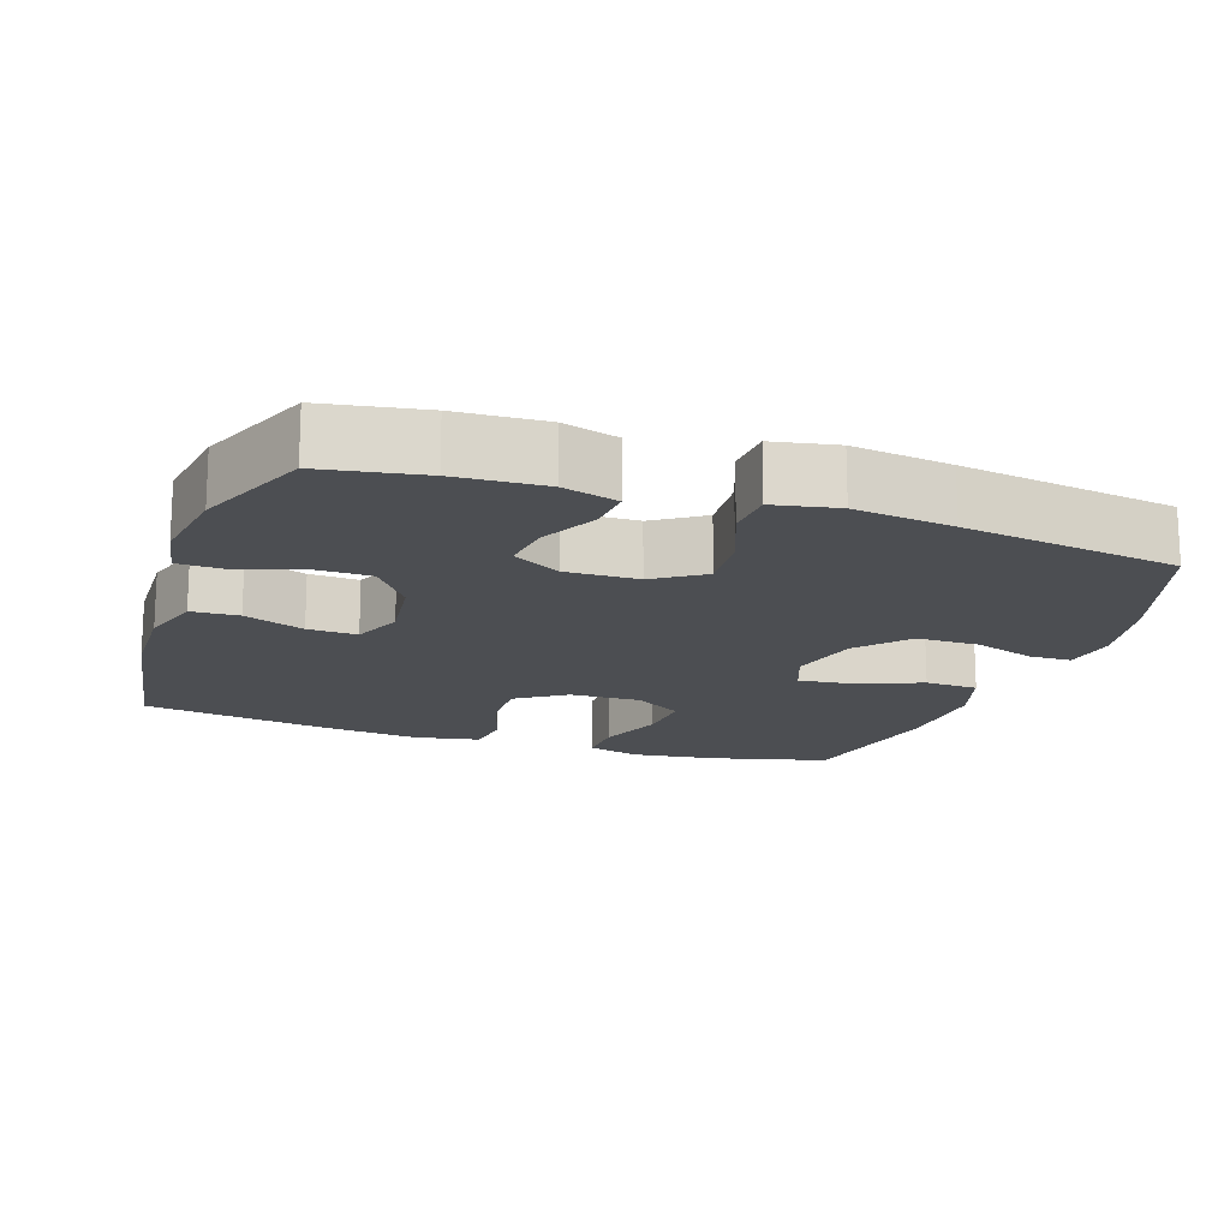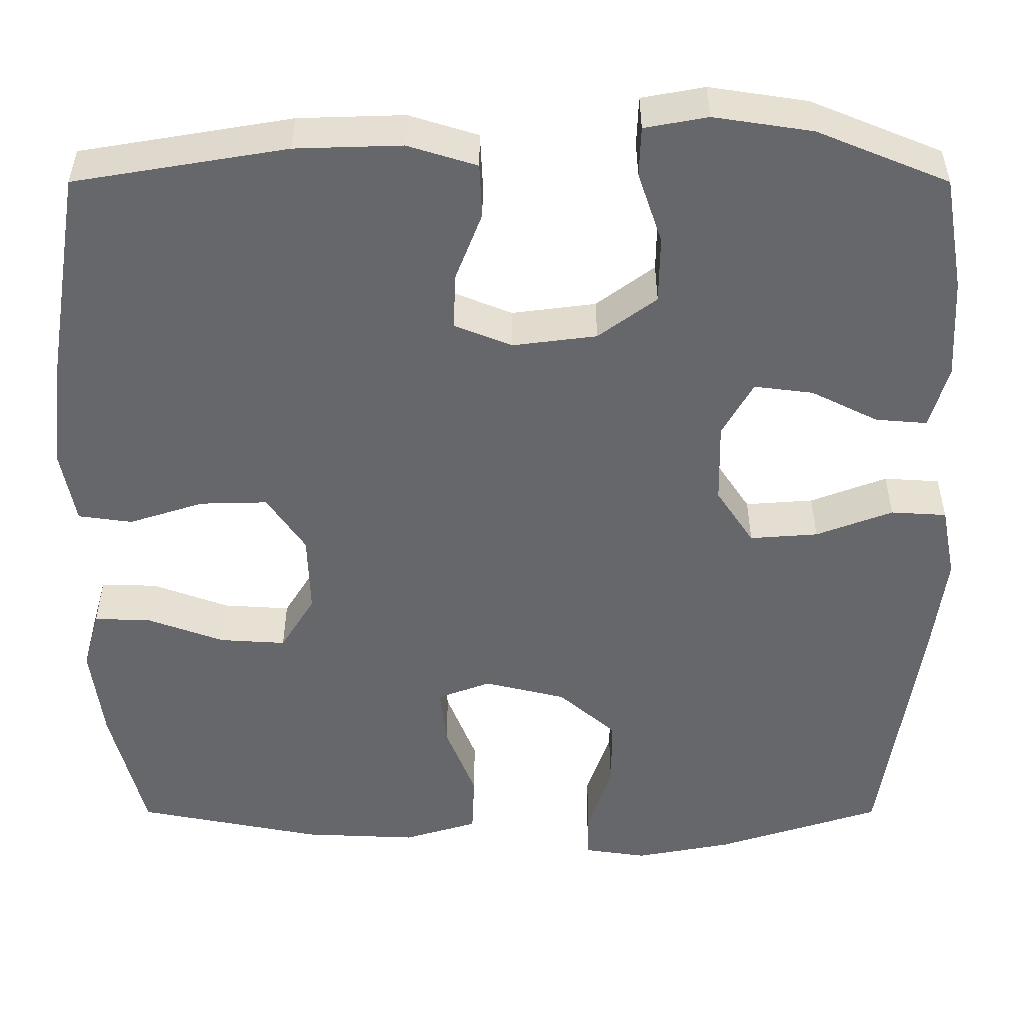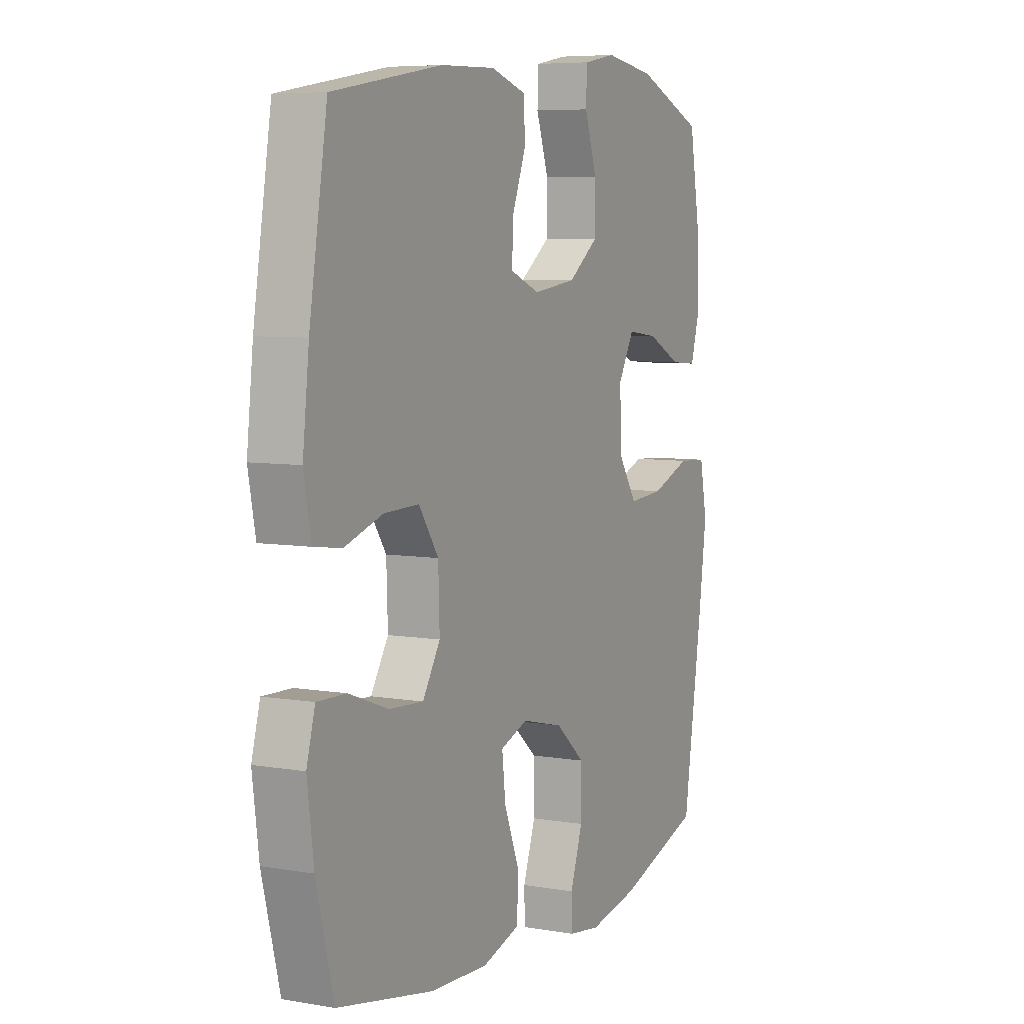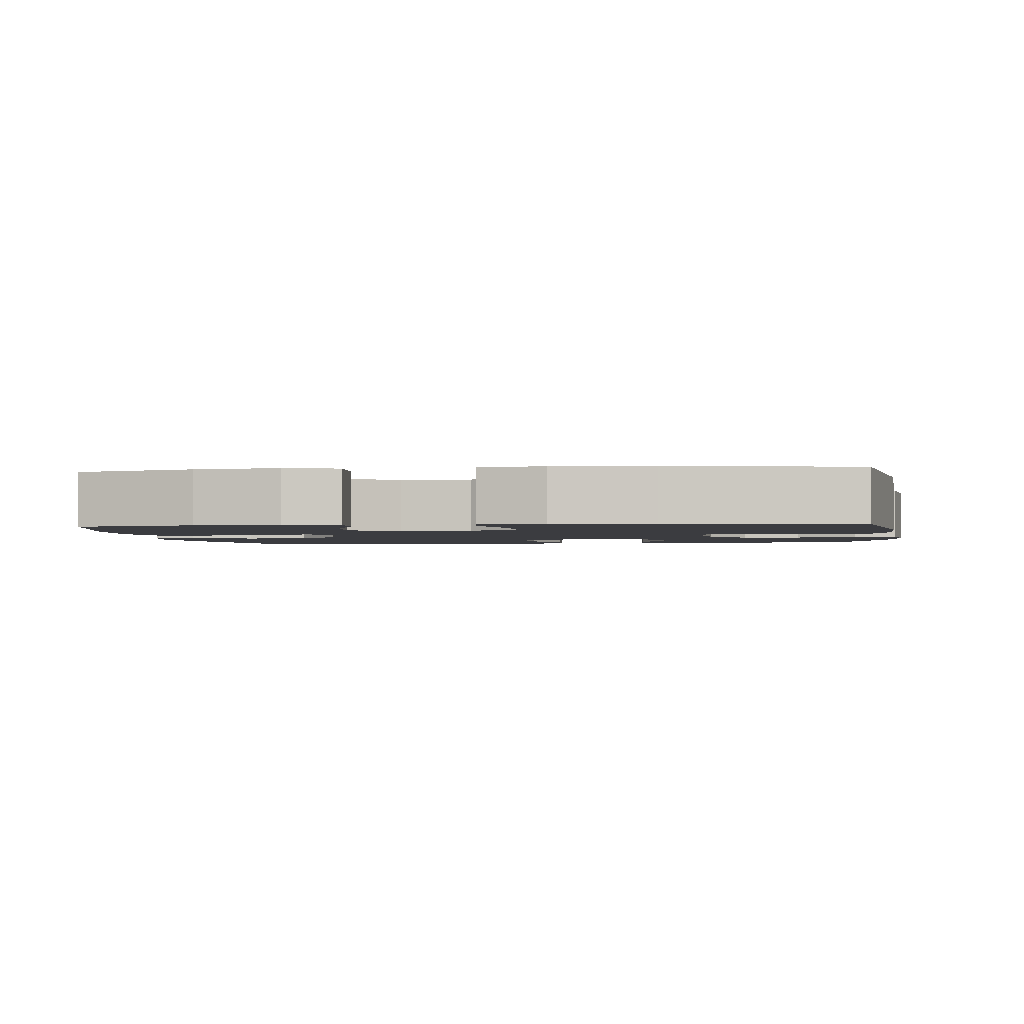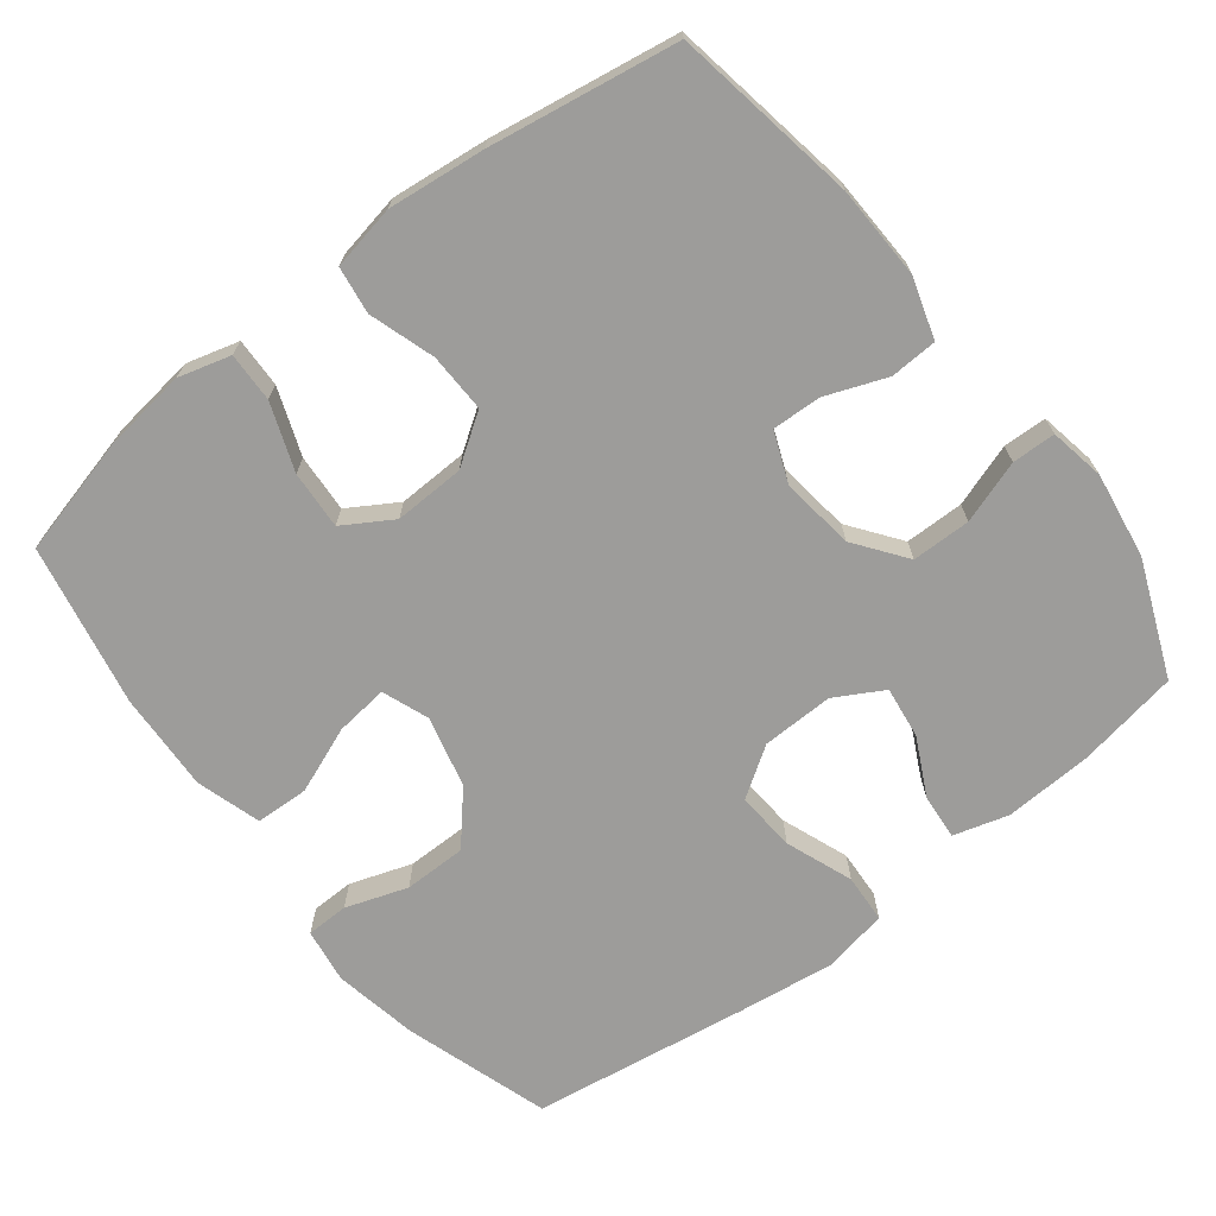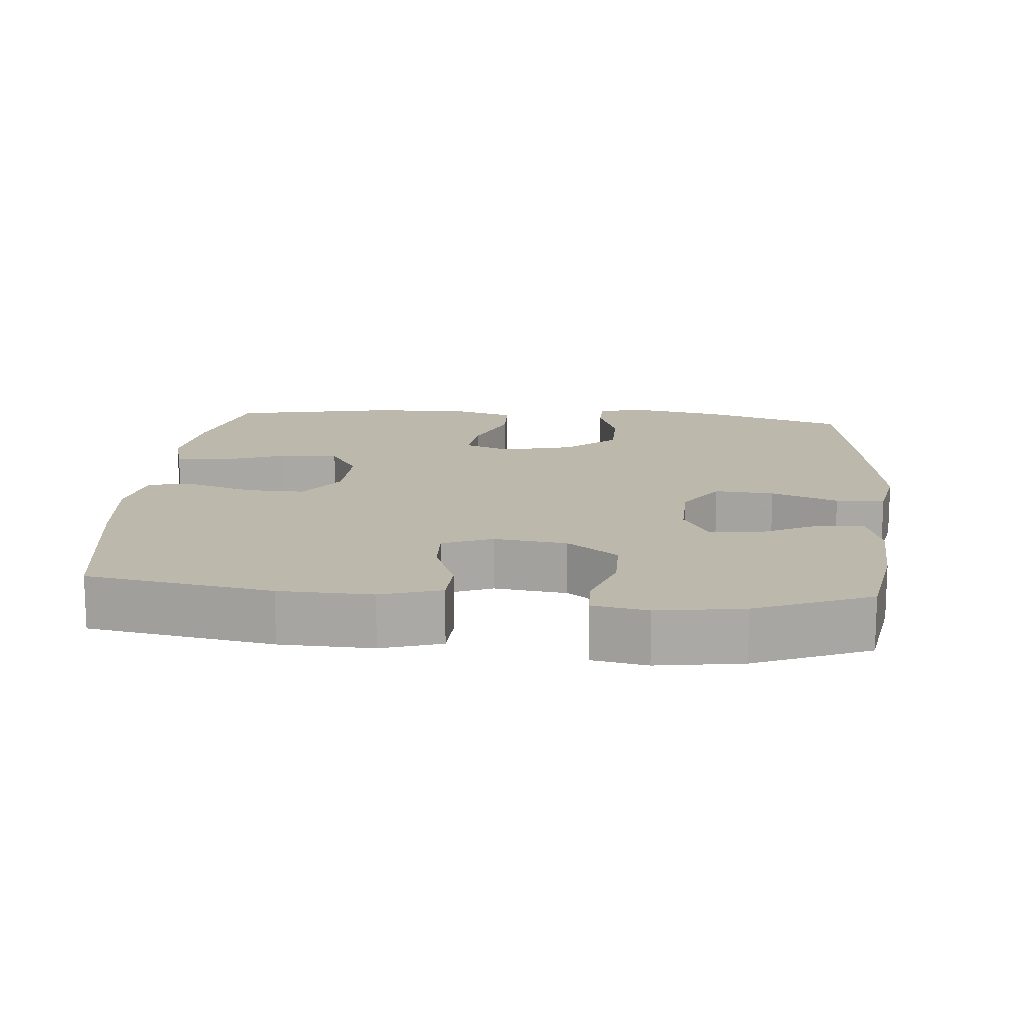
<metadata>
{"format":"obj","ext":"obj","renderer":"f3d","projection":"perspective","resolution":1024,"background":"white","views":[{"elev":-16.5,"azim":71.2,"up":"+Y"},{"elev":37.9,"azim":-0.0,"up":"+Z"},{"elev":6.6,"azim":-63.2,"up":"+Z"},{"elev":-2.1,"azim":-83.2,"up":"+Y"},{"elev":-70.0,"azim":-52.1,"up":"+Y"},{"elev":14.7,"azim":5.1,"up":"+Y"}]}
</metadata>
<code>
v -0.5 0.07 -0.5
v -0.541 0.07 -0.338
v -0.556 0.07 -0.222
v -0.536 0.07 -0.15
v -0.468 0.07 -0.152
v -0.376 0.07 -0.186
v -0.296 0.07 -0.191
v -0.255 0.07 -0.124
v -0.258 0.07 -0.027
v -0.304 0.07 0.041
v -0.385 0.07 0.039
v -0.475 0.07 0.01
v -0.54 0.07 0.019
v -0.557 0.07 0.108
v -0.542 0.07 0.242
v -0.5 0.07 0.5
v -0.245 0.07 0.543
v -0.117 0.07 0.547
v -0.034 0.07 0.521
v -0.031 0.07 0.456
v -0.063 0.07 0.373
v -0.066 0.07 0.305
v 0.003 0.07 0.277
v 0.104 0.07 0.29
v 0.174 0.07 0.342
v 0.175 0.07 0.423
v 0.146 0.07 0.509
v 0.148 0.07 0.569
v 0.224 0.07 0.583
v 0.342 0.07 0.565
v 0.5 0.07 0.5
v 0.524 0.07 0.361
v 0.53 0.07 0.239
v 0.508 0.07 0.163
v 0.446 0.07 0.168
v 0.366 0.07 0.208
v 0.295 0.07 0.217
v 0.258 0.07 0.151
v 0.26 0.07 0.052
v 0.305 0.07 -0.016
v 0.387 0.07 -0.01
v 0.479 0.07 0.025
v 0.546 0.07 0.021
v 0.563 0.07 -0.067
v 0.545 0.07 -0.203
v 0.5 0.07 -0.5
v 0.301 0.07 -0.564
v 0.185 0.07 -0.586
v 0.11 0.07 -0.575
v 0.109 0.07 -0.517
v 0.138 0.07 -0.432
v 0.138 0.07 -0.346
v 0.069 0.07 -0.286
v -0.029 0.07 -0.262
v -0.093 0.07 -0.286
v -0.085 0.07 -0.358
v -0.049 0.07 -0.45
v -0.052 0.07 -0.523
v -0.141 0.07 -0.55
v -0.277 0.07 -0.544
v -0.5 0 -0.5
v -0.541 0 -0.338
v -0.556 0 -0.222
v -0.536 0 -0.15
v -0.468 0 -0.152
v -0.376 0 -0.186
v -0.296 0 -0.191
v -0.255 0 -0.124
v -0.258 0 -0.027
v -0.304 0 0.041
v -0.385 0 0.039
v -0.475 0 0.01
v -0.54 0 0.019
v -0.557 0 0.108
v -0.542 0 0.242
v -0.5 0 0.5
v -0.245 0 0.543
v -0.117 0 0.547
v -0.034 0 0.521
v -0.031 0 0.456
v -0.063 0 0.373
v -0.066 0 0.305
v 0.003 0 0.277
v 0.104 0 0.29
v 0.174 0 0.342
v 0.175 0 0.423
v 0.146 0 0.509
v 0.148 0 0.569
v 0.224 0 0.583
v 0.342 0 0.565
v 0.5 0 0.5
v 0.524 0 0.361
v 0.53 0 0.239
v 0.508 0 0.163
v 0.446 0 0.168
v 0.366 0 0.208
v 0.295 0 0.217
v 0.258 0 0.151
v 0.26 0 0.052
v 0.305 0 -0.016
v 0.387 0 -0.01
v 0.479 0 0.025
v 0.546 0 0.021
v 0.563 0 -0.067
v 0.545 0 -0.203
v 0.5 0 -0.5
v 0.301 0 -0.564
v 0.185 0 -0.586
v 0.11 0 -0.575
v 0.109 0 -0.517
v 0.138 0 -0.432
v 0.138 0 -0.346
v 0.069 0 -0.286
v -0.029 0 -0.262
v -0.093 0 -0.286
v -0.085 0 -0.358
v -0.049 0 -0.45
v -0.052 0 -0.523
v -0.141 0 -0.55
v -0.277 0 -0.544
f 4 5 6
f 3 4 6
f 2 3 6
f 1 2 6
f 60 1 6
f 59 60 6
f 58 59 6
f 57 58 6
f 56 57 6
f 55 56 6 7
f 54 55 7 8
f 53 54 8 9
f 49 50 51
f 48 49 51
f 47 48 51
f 46 47 51
f 45 46 51
f 44 45 51
f 43 44 51
f 42 43 51
f 41 42 51
f 40 41 51 52
f 39 40 52 53
f 34 35 36
f 33 34 36
f 32 33 36
f 31 32 36
f 30 31 36
f 29 30 36
f 28 29 36
f 27 28 36
f 26 27 36
f 25 26 36 37
f 24 25 37 38
f 19 20 21
f 18 19 21
f 17 18 21
f 16 17 21
f 15 16 21
f 14 15 21
f 13 14 21
f 12 13 21
f 11 12 21
f 10 11 21 22
f 53 9 10
f 39 53 10
f 38 39 10
f 24 38 10
f 23 24 10
f 10 22 23
f 66 65 64
f 66 64 63
f 66 63 62
f 66 62 61
f 66 61 120
f 66 120 119
f 66 119 118
f 66 118 117
f 66 117 116
f 67 66 116 115
f 68 67 115 114
f 69 68 114 113
f 111 110 109
f 111 109 108
f 111 108 107
f 111 107 106
f 111 106 105
f 111 105 104
f 111 104 103
f 111 103 102
f 111 102 101
f 112 111 101 100
f 113 112 100 99
f 96 95 94
f 96 94 93
f 96 93 92
f 96 92 91
f 96 91 90
f 96 90 89
f 96 89 88
f 96 88 87
f 96 87 86
f 97 96 86 85
f 98 97 85 84
f 81 80 79
f 81 79 78
f 81 78 77
f 81 77 76
f 81 76 75
f 81 75 74
f 81 74 73
f 81 73 72
f 81 72 71
f 82 81 71 70
f 70 69 113
f 70 113 99
f 70 99 98
f 70 98 84
f 70 84 83
f 83 82 70
f 1 61 62 2
f 2 62 63 3
f 3 63 64 4
f 4 64 65 5
f 5 65 66 6
f 6 66 67 7
f 7 67 68 8
f 8 68 69 9
f 9 69 70 10
f 10 70 71 11
f 11 71 72 12
f 12 72 73 13
f 13 73 74 14
f 14 74 75 15
f 15 75 76 16
f 16 76 77 17
f 17 77 78 18
f 18 78 79 19
f 19 79 80 20
f 20 80 81 21
f 21 81 82 22
f 22 82 83 23
f 23 83 84 24
f 24 84 85 25
f 25 85 86 26
f 26 86 87 27
f 27 87 88 28
f 28 88 89 29
f 29 89 90 30
f 30 90 91 31
f 31 91 92 32
f 32 92 93 33
f 33 93 94 34
f 34 94 95 35
f 35 95 96 36
f 36 96 97 37
f 37 97 98 38
f 38 98 99 39
f 39 99 100 40
f 40 100 101 41
f 41 101 102 42
f 42 102 103 43
f 43 103 104 44
f 44 104 105 45
f 45 105 106 46
f 46 106 107 47
f 47 107 108 48
f 48 108 109 49
f 49 109 110 50
f 50 110 111 51
f 51 111 112 52
f 52 112 113 53
f 53 113 114 54
f 54 114 115 55
f 55 115 116 56
f 56 116 117 57
f 57 117 118 58
f 58 118 119 59
f 59 119 120 60
f 60 120 61 1

</code>
